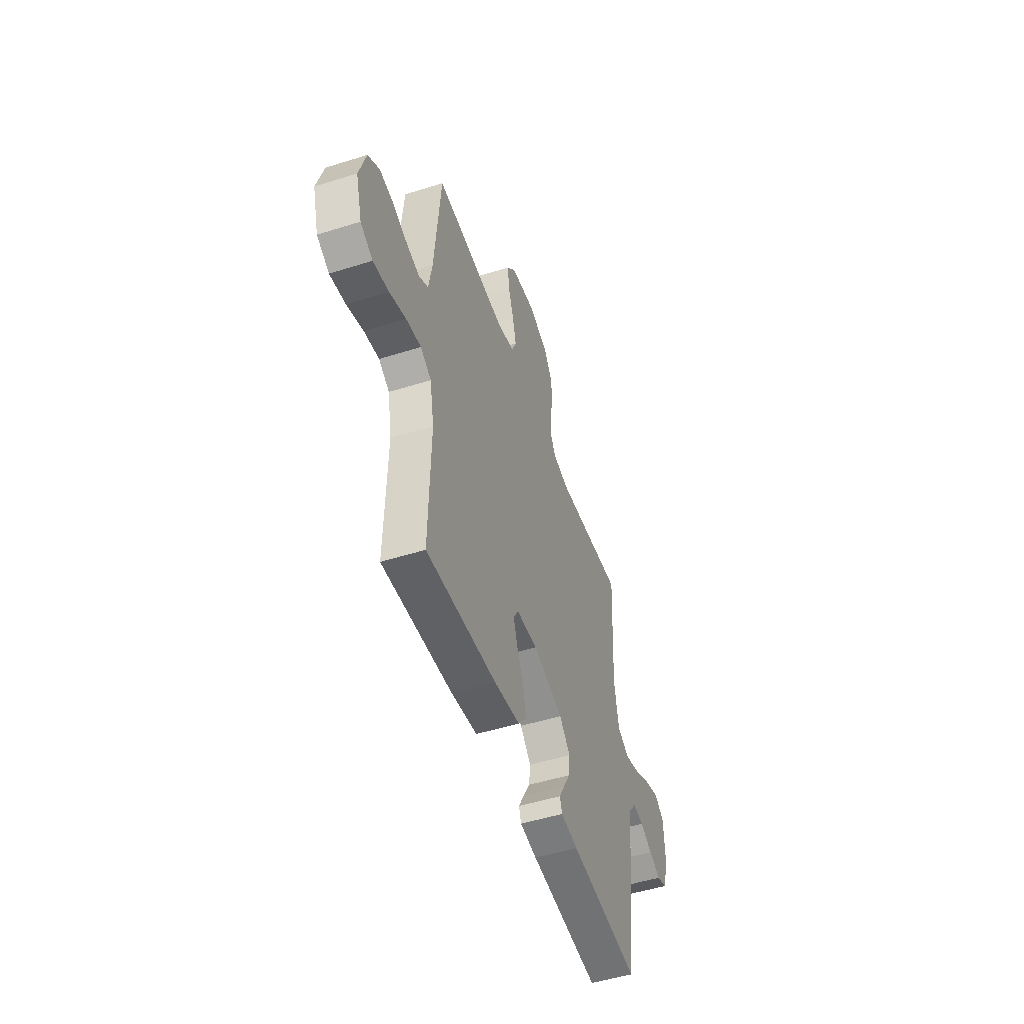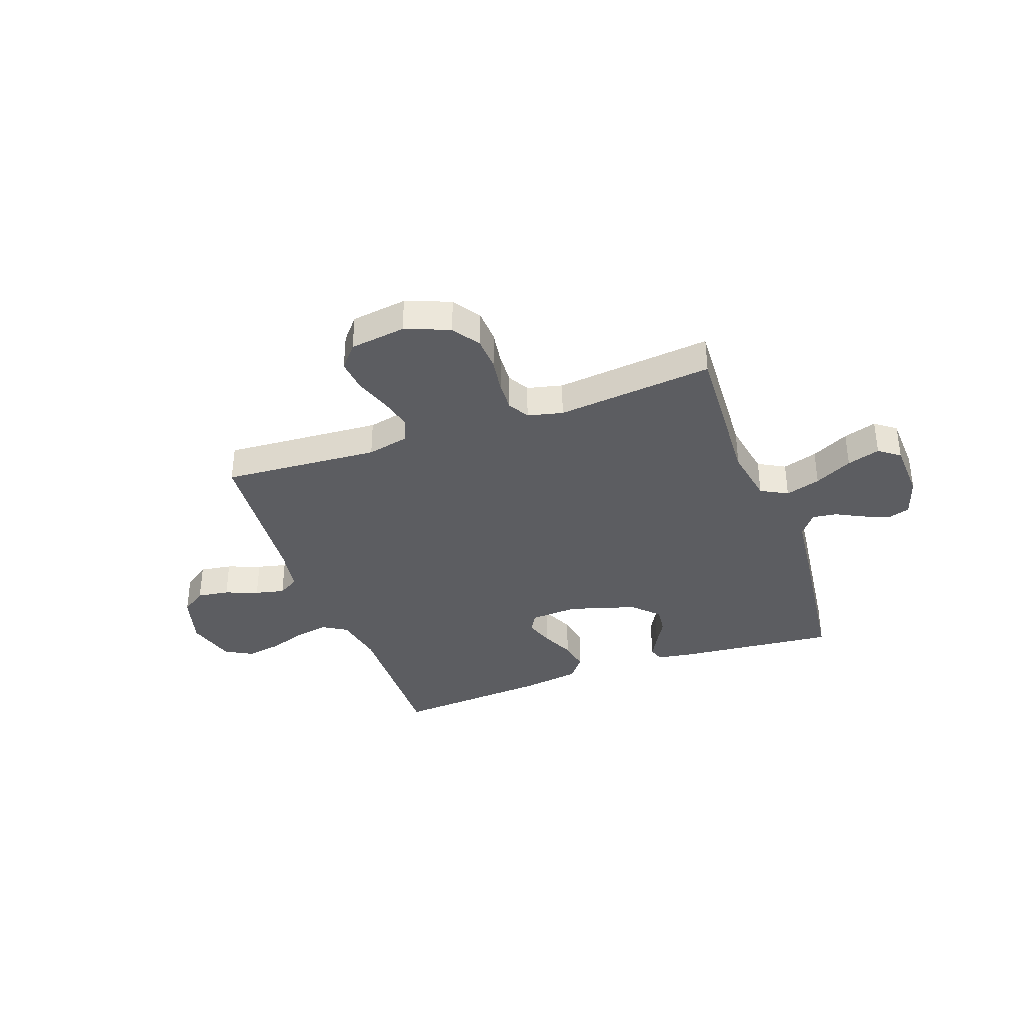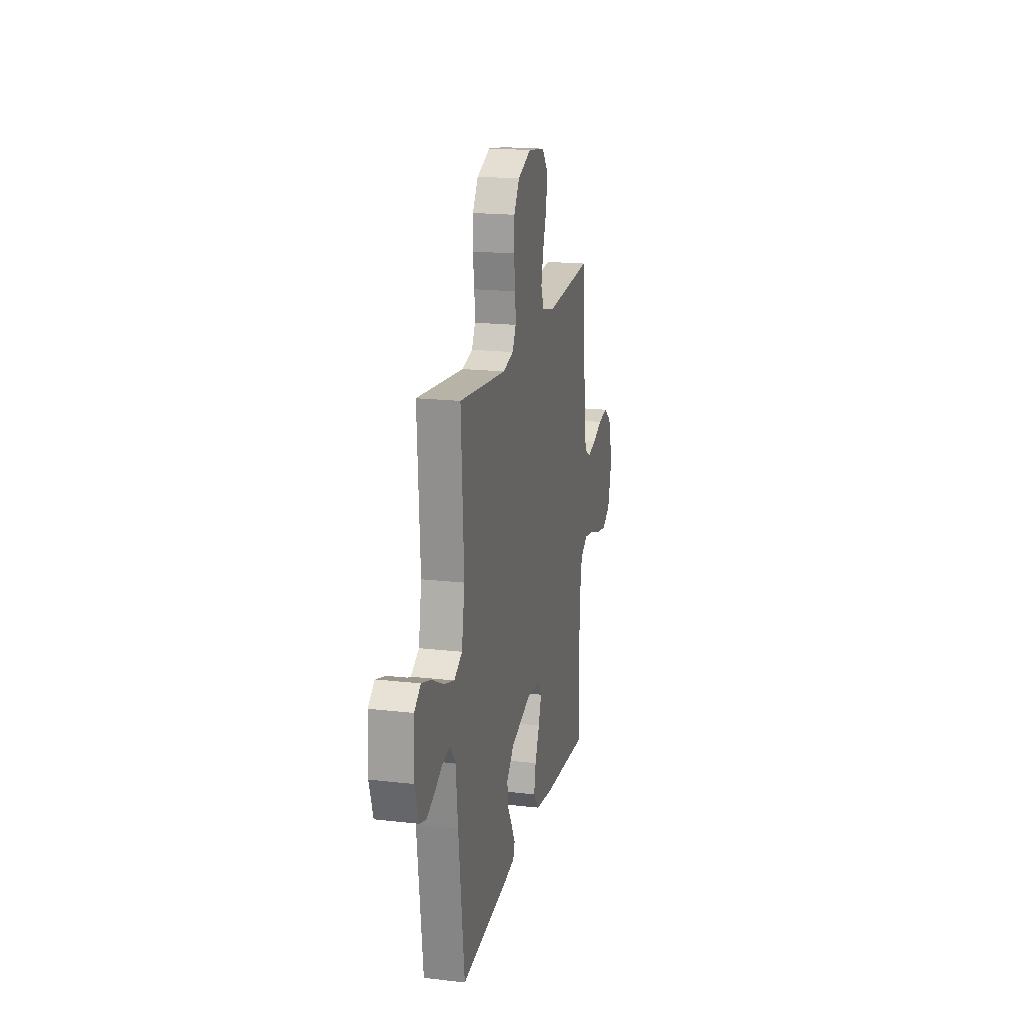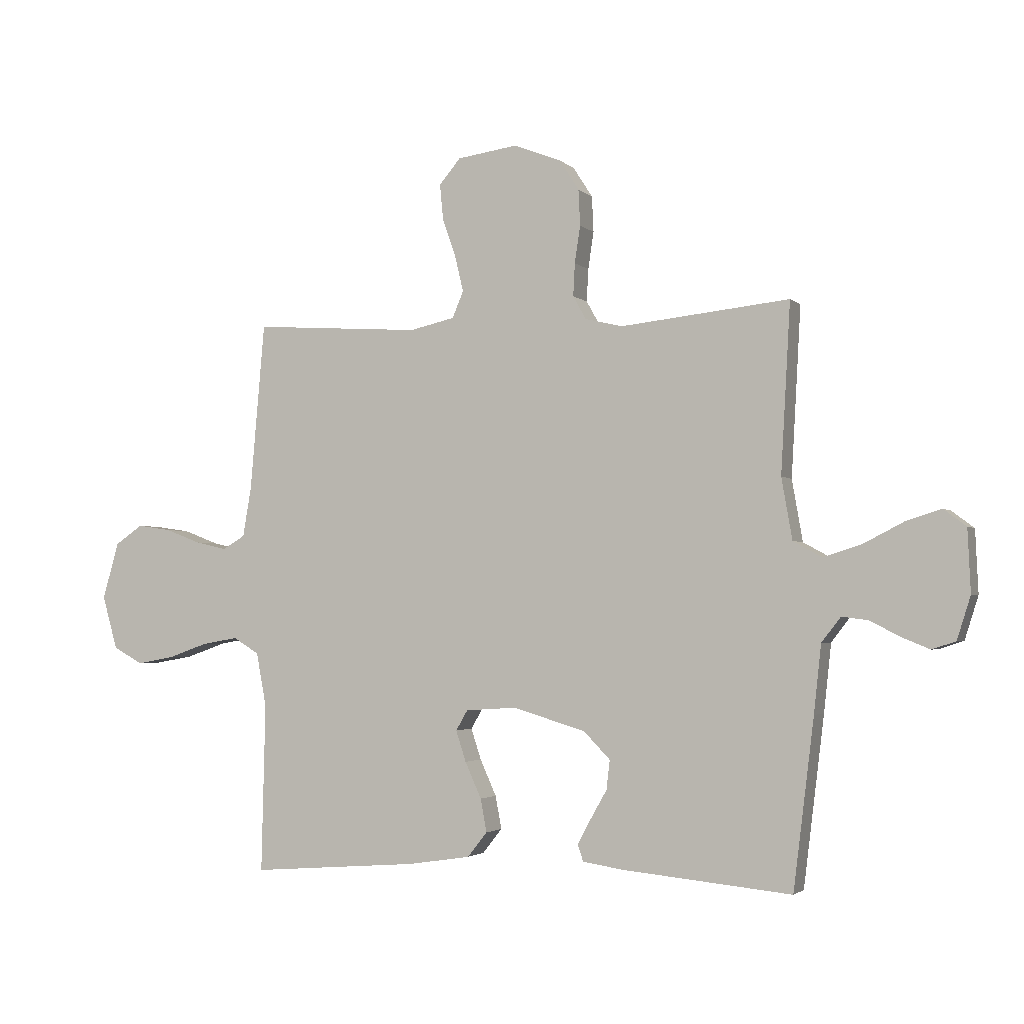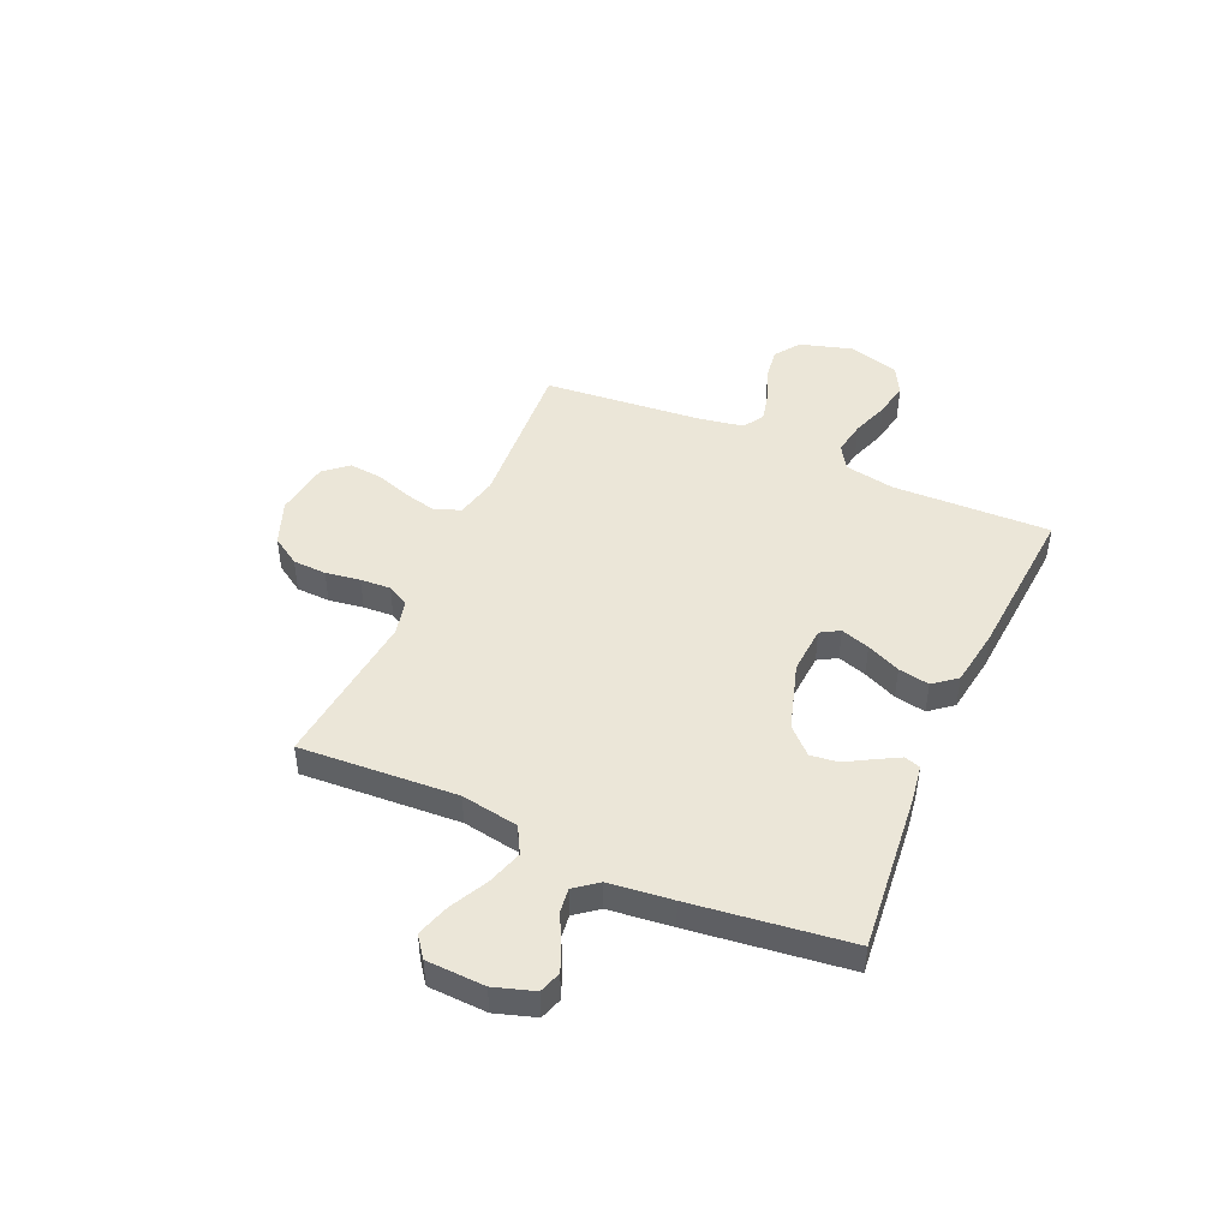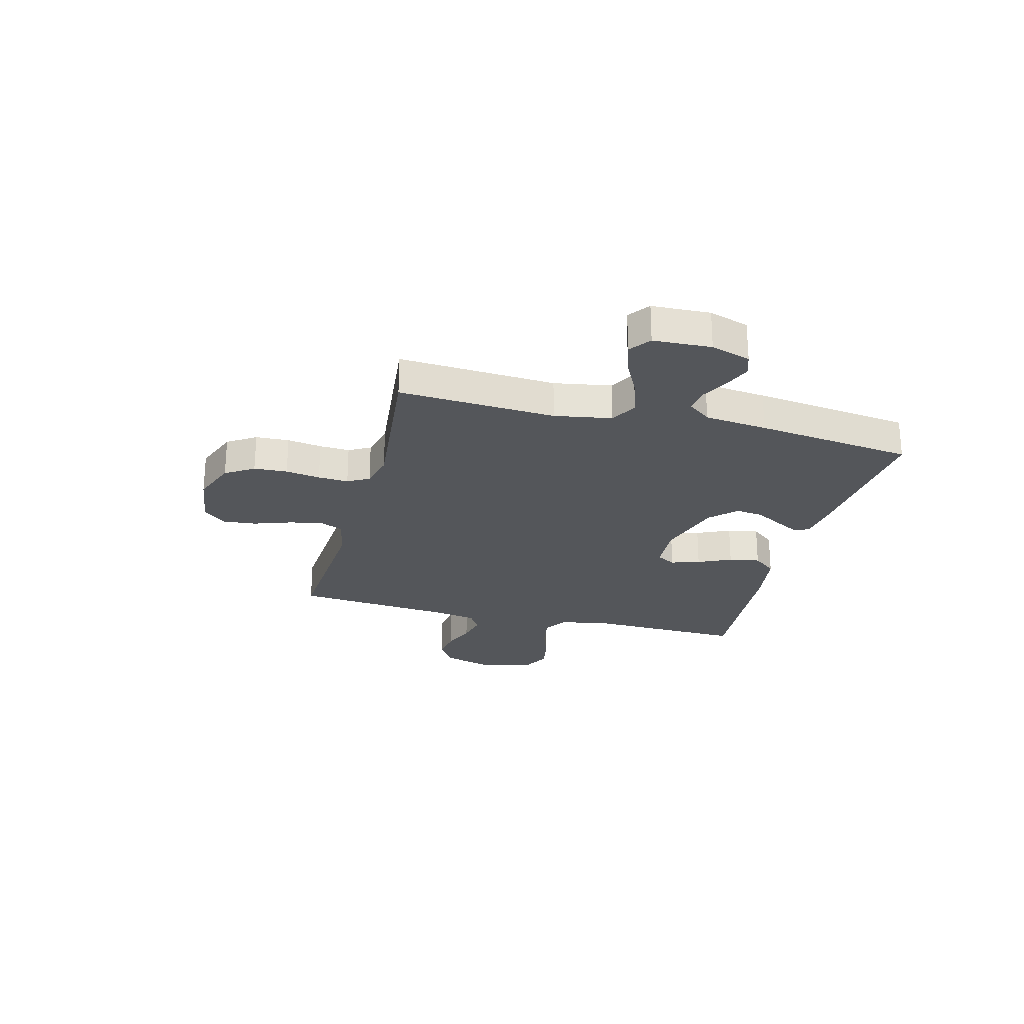
<metadata>
{"format":"obj","ext":"obj","renderer":"f3d","projection":"perspective","resolution":1024,"background":"white","views":[{"elev":-50.5,"azim":-71.0,"up":"+Z"},{"elev":-36.3,"azim":19.8,"up":"+Y"},{"elev":18.5,"azim":102.5,"up":"+Z"},{"elev":-2.6,"azim":21.7,"up":"+Z"},{"elev":46.1,"azim":113.7,"up":"+Y"},{"elev":-25.1,"azim":75.4,"up":"+Y"}]}
</metadata>
<code>
v 0.5 0.07 0.5
v 0.483 0.07 0.2
v 0.502 0.07 0.091
v 0.553 0.07 0.063
v 0.62 0.07 0.084
v 0.692 0.07 0.121
v 0.755 0.07 0.141
v 0.795 0.07 0.111
v 0.8 0.07 0
v 0.776 0.07 -0.076
v 0.734 0.07 -0.09
v 0.683 0.07 -0.069
v 0.631 0.07 -0.042
v 0.584 0.07 -0.036
v 0.55 0.07 -0.08
v 0.537 0.07 -0.2
v 0.5 0.07 -0.5
v 0.2 0.07 -0.471
v 0.127 0.07 -0.46
v 0.117 0.07 -0.43
v 0.141 0.07 -0.386
v 0.17 0.07 -0.335
v 0.176 0.07 -0.283
v 0.129 0.07 -0.235
v 0 0.07 -0.196
v -0.091 0.07 -0.202
v -0.112 0.07 -0.238
v -0.094 0.07 -0.293
v -0.065 0.07 -0.357
v -0.054 0.07 -0.416
v -0.089 0.07 -0.46
v -0.2 0.07 -0.477
v -0.5 0.07 -0.5
v -0.493 0.07 -0.2
v -0.511 0.07 -0.104
v -0.557 0.07 -0.076
v -0.621 0.07 -0.087
v -0.692 0.07 -0.112
v -0.759 0.07 -0.124
v -0.812 0.07 -0.095
v -0.839 0.07 0
v -0.81 0.07 0.101
v -0.761 0.07 0.135
v -0.7 0.07 0.126
v -0.637 0.07 0.102
v -0.581 0.07 0.089
v -0.541 0.07 0.113
v -0.526 0.07 0.2
v -0.5 0.07 0.5
v -0.2 0.07 0.48
v -0.12 0.07 0.498
v -0.1 0.07 0.545
v -0.115 0.07 0.608
v -0.139 0.07 0.677
v -0.145 0.07 0.74
v -0.107 0.07 0.785
v 0 0.07 0.8
v 0.085 0.07 0.767
v 0.12 0.07 0.713
v 0.123 0.07 0.649
v 0.113 0.07 0.583
v 0.11 0.07 0.525
v 0.133 0.07 0.484
v 0.2 0.07 0.468
v 0.5 0 0.5
v 0.483 0 0.2
v 0.502 0 0.091
v 0.553 0 0.063
v 0.62 0 0.084
v 0.692 0 0.121
v 0.755 0 0.141
v 0.795 0 0.111
v 0.8 0 0
v 0.776 0 -0.076
v 0.734 0 -0.09
v 0.683 0 -0.069
v 0.631 0 -0.042
v 0.584 0 -0.036
v 0.55 0 -0.08
v 0.537 0 -0.2
v 0.5 0 -0.5
v 0.2 0 -0.471
v 0.127 0 -0.46
v 0.117 0 -0.43
v 0.141 0 -0.386
v 0.17 0 -0.335
v 0.176 0 -0.283
v 0.129 0 -0.235
v 0 0 -0.196
v -0.091 0 -0.202
v -0.112 0 -0.238
v -0.094 0 -0.293
v -0.065 0 -0.357
v -0.054 0 -0.416
v -0.089 0 -0.46
v -0.2 0 -0.477
v -0.5 0 -0.5
v -0.493 0 -0.2
v -0.511 0 -0.104
v -0.557 0 -0.076
v -0.621 0 -0.087
v -0.692 0 -0.112
v -0.759 0 -0.124
v -0.812 0 -0.095
v -0.839 0 0
v -0.81 0 0.101
v -0.761 0 0.135
v -0.7 0 0.126
v -0.637 0 0.102
v -0.581 0 0.089
v -0.541 0 0.113
v -0.526 0 0.2
v -0.5 0 0.5
v -0.2 0 0.48
v -0.12 0 0.498
v -0.1 0 0.545
v -0.115 0 0.608
v -0.139 0 0.677
v -0.145 0 0.74
v -0.107 0 0.785
v 0 0 0.8
v 0.085 0 0.767
v 0.12 0 0.713
v 0.123 0 0.649
v 0.113 0 0.583
v 0.11 0 0.525
v 0.133 0 0.484
v 0.2 0 0.468
f 58 59 60 61
f 58 61 62
f 57 58 62
f 56 57 62
f 53 54 55 56
f 52 53 56 62
f 51 52 62 63
f 48 49 50
f 47 48 50 51
f 42 43 44 45
f 42 45 46
f 41 42 46
f 40 41 46
f 37 38 39 40
f 36 37 40 46
f 35 36 46 47
f 31 32 33 34
f 28 29 30 31
f 27 28 31 34
f 26 27 34 35
f 19 20 21 22
f 17 18 19 22
f 15 16 17 22
f 14 15 22 23
f 10 11 12 13
f 8 9 10 13
f 8 13 14
f 5 6 7 8
f 4 5 8 14
f 3 4 14 23
f 64 1 2
f 25 26 35 47
f 24 25 47 51
f 24 51 63 64
f 23 24 64
f 2 3 23 64
f 125 124 123 122
f 126 125 122
f 126 122 121
f 126 121 120
f 120 119 118 117
f 126 120 117 116
f 127 126 116 115
f 114 113 112
f 115 114 112 111
f 109 108 107 106
f 110 109 106
f 110 106 105
f 110 105 104
f 104 103 102 101
f 110 104 101 100
f 111 110 100 99
f 98 97 96 95
f 95 94 93 92
f 98 95 92 91
f 99 98 91 90
f 86 85 84 83
f 86 83 82 81
f 86 81 80 79
f 87 86 79 78
f 77 76 75 74
f 77 74 73 72
f 78 77 72
f 72 71 70 69
f 78 72 69 68
f 87 78 68 67
f 66 65 128
f 111 99 90 89
f 115 111 89 88
f 128 127 115 88
f 128 88 87
f 128 87 67 66
f 1 65 66 2
f 2 66 67 3
f 3 67 68 4
f 4 68 69 5
f 5 69 70 6
f 6 70 71 7
f 7 71 72 8
f 8 72 73 9
f 9 73 74 10
f 10 74 75 11
f 11 75 76 12
f 12 76 77 13
f 13 77 78 14
f 14 78 79 15
f 15 79 80 16
f 16 80 81 17
f 17 81 82 18
f 18 82 83 19
f 19 83 84 20
f 20 84 85 21
f 21 85 86 22
f 22 86 87 23
f 23 87 88 24
f 24 88 89 25
f 25 89 90 26
f 26 90 91 27
f 27 91 92 28
f 28 92 93 29
f 29 93 94 30
f 30 94 95 31
f 31 95 96 32
f 32 96 97 33
f 33 97 98 34
f 34 98 99 35
f 35 99 100 36
f 36 100 101 37
f 37 101 102 38
f 38 102 103 39
f 39 103 104 40
f 40 104 105 41
f 41 105 106 42
f 42 106 107 43
f 43 107 108 44
f 44 108 109 45
f 45 109 110 46
f 46 110 111 47
f 47 111 112 48
f 48 112 113 49
f 49 113 114 50
f 50 114 115 51
f 51 115 116 52
f 52 116 117 53
f 53 117 118 54
f 54 118 119 55
f 55 119 120 56
f 56 120 121 57
f 57 121 122 58
f 58 122 123 59
f 59 123 124 60
f 60 124 125 61
f 61 125 126 62
f 62 126 127 63
f 63 127 128 64
f 64 128 65 1

</code>
